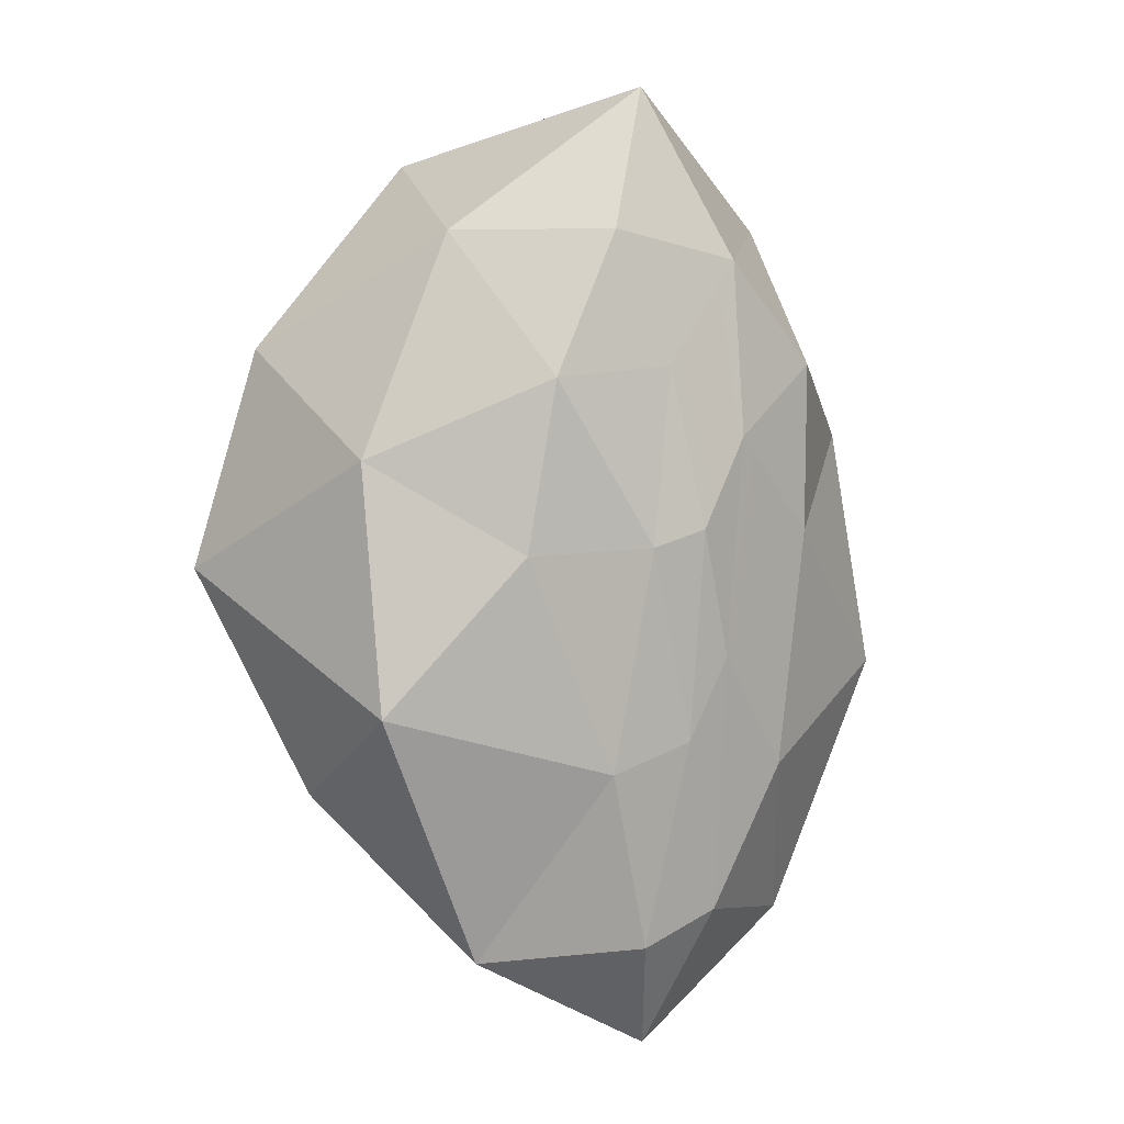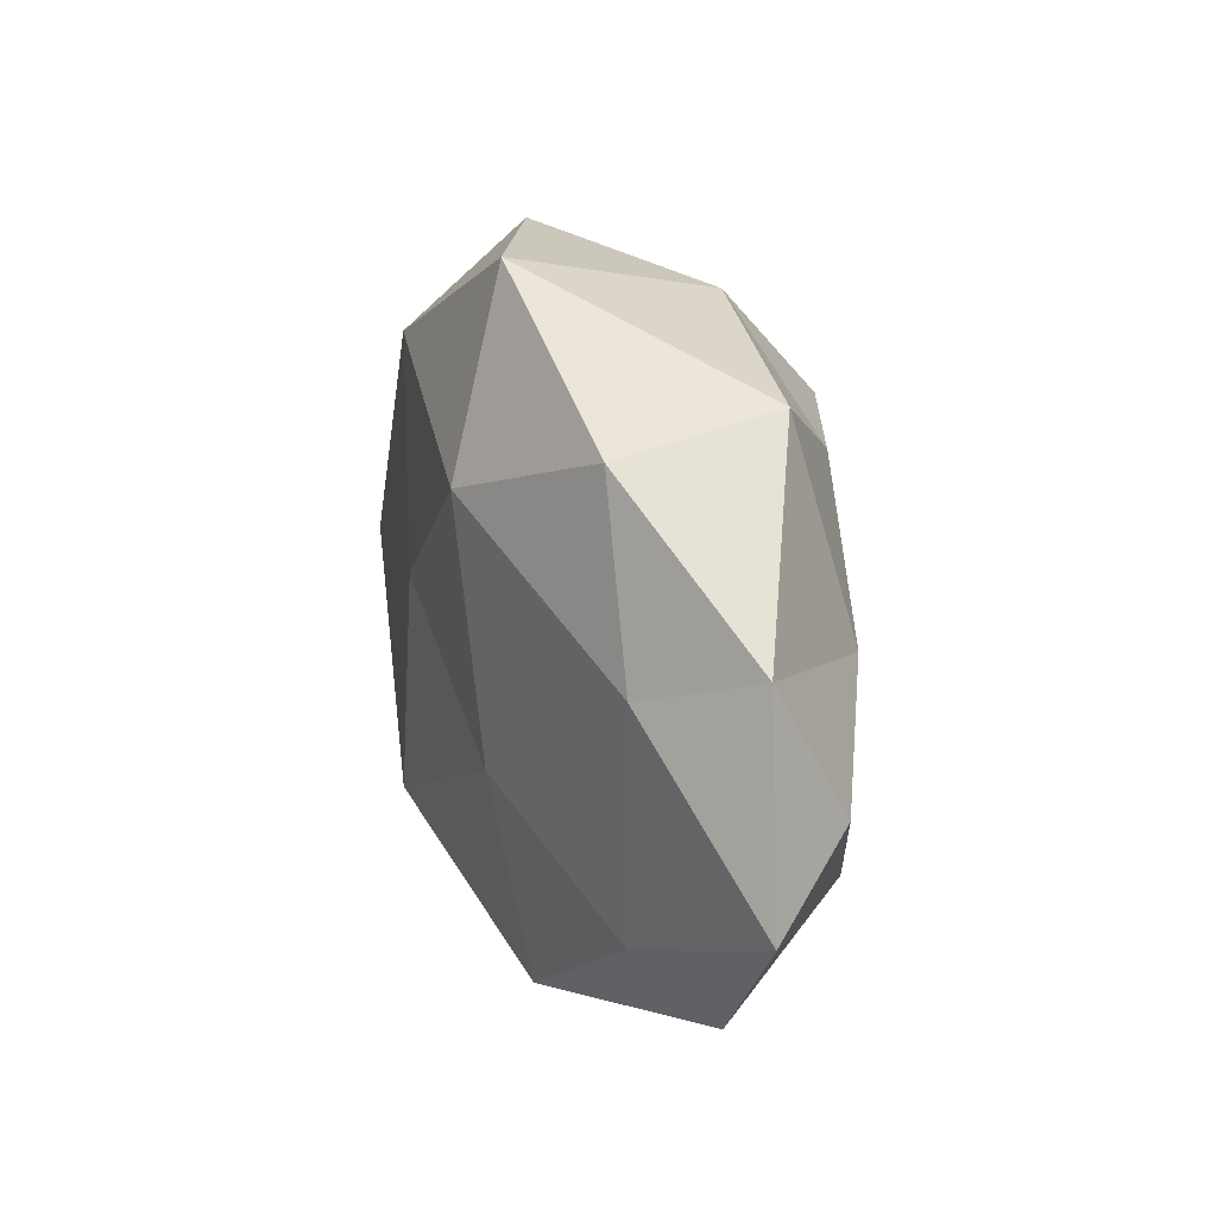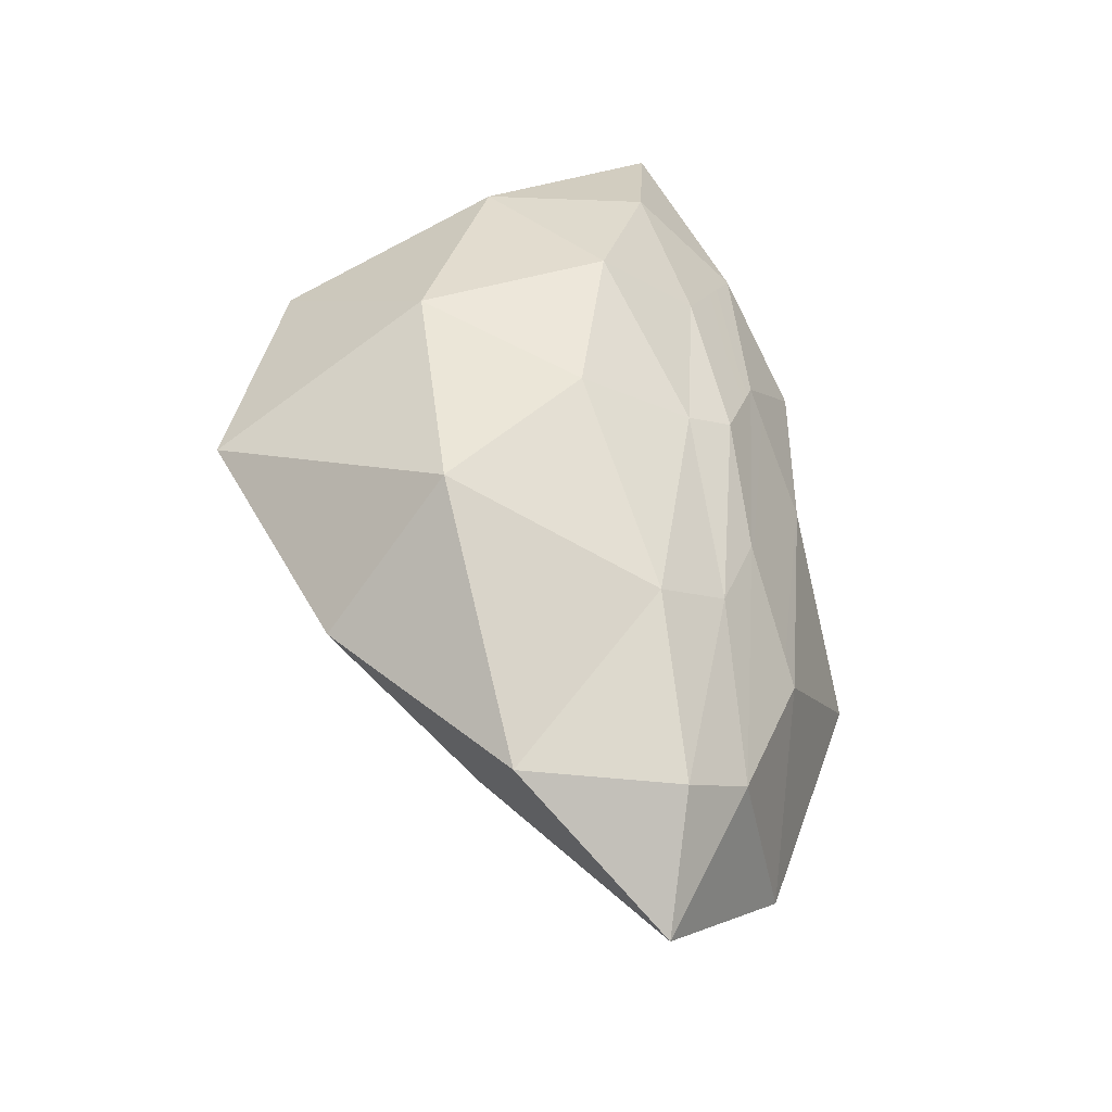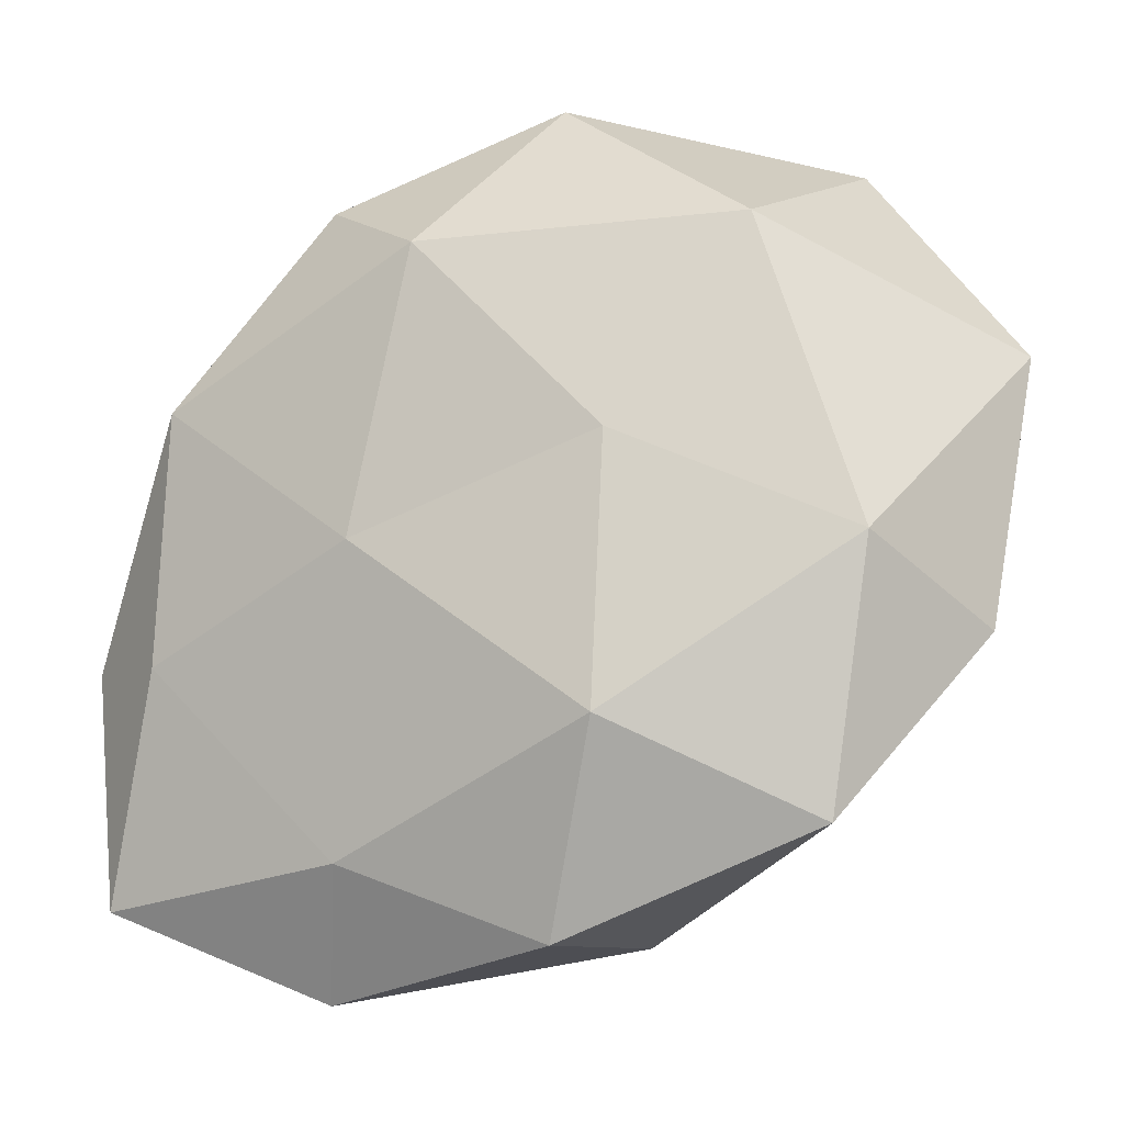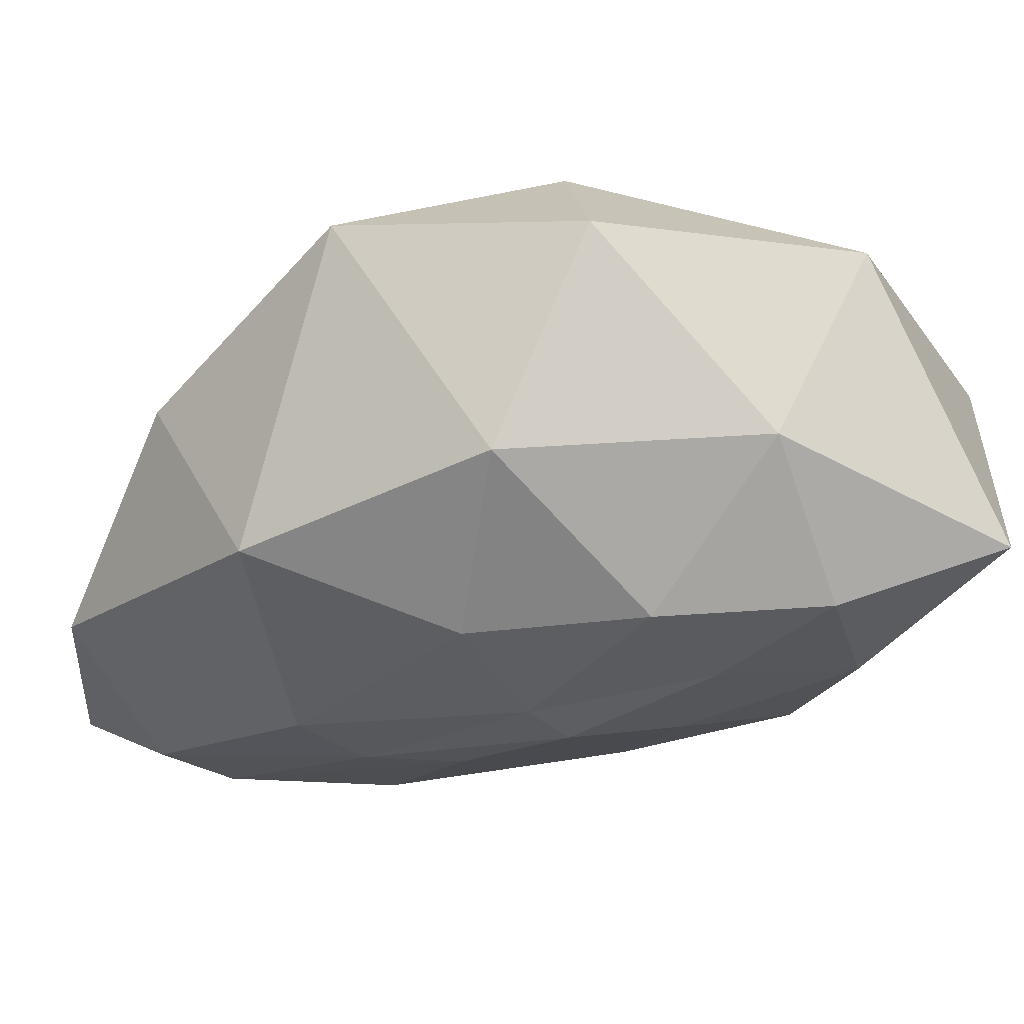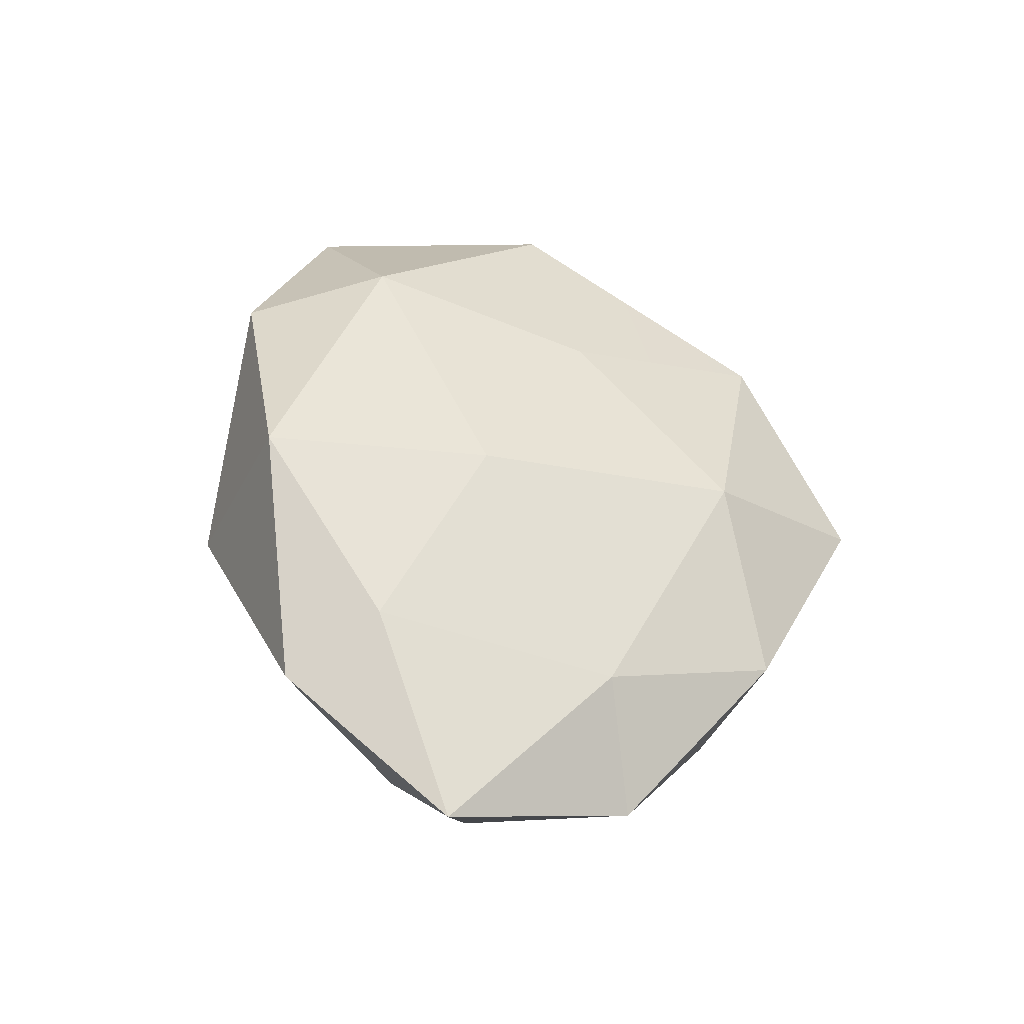
<metadata>
{"format":"obj","ext":"obj","renderer":"f3d","projection":"perspective","resolution":1024,"background":"white","views":[{"elev":7.2,"azim":-34.7,"up":"+Z"},{"elev":-56.5,"azim":-94.7,"up":"+Z"},{"elev":-33.5,"azim":-47.4,"up":"+Z"},{"elev":63.9,"azim":-125.3,"up":"+Y"},{"elev":-24.2,"azim":-63.3,"up":"+Y"},{"elev":-68.1,"azim":155.3,"up":"+Z"}]}
</metadata>
<code>
o Icosphere.001
v -0.03177 -0.1716 0.1065
v 0.02511 -0.1566 0.1897
v -0.05312 -0.1454 0.2582
v 0.1334 -0.1208 0.2538
v 0.1186 -0.1367 0.09193
v -0.08355 -0.1619 0.09158
v -0.0405 -0.1615 -0.09559
v 0.000899 -0.1651 -0.01756
v 0.2512 -0.0243 0.1736
v -0.09865 -0.1208 0.3842
v 0.03569 -0.1261 0.3552
v -0.03177 -0.06809 0.5179
v -0.203 -0.13 0.08853
v -0.1729 -0.1331 0.2501
v -0.3148 -0.0243 0.1736
v -0.0746 -0.1386 -0.2962
v -0.1225 -0.1529 -0.1195
v -0.2145 -0.0575 -0.3074
v 0.08035 -0.1473 -0.1339
v 0.00477 -0.1428 -0.2687
v 0.1509 -0.0575 -0.3074
v 0.1492 -0.01129 0.383
v -0.2127 -0.01129 0.383
v -0.3236 -0.07242 -0.05857
v -0.03177 -0.07644 -0.4132
v 0.2601 -0.07242 -0.05857
v 0.08236 0.137 0.461
v 0.26 0.1907 0.2657
v 0.04296 0.2848 0.2951
v -0.326 0.158 0.2697
v -0.1523 0.1708 0.4477
v -0.2319 0.2657 0.203
v -0.3143 0.08272 -0.1567
v -0.3856 0.1778 0.0586
v -0.2135 0.2076 -0.04649
v 0.09246 0.03058 -0.279
v -0.1478 0.0501 -0.2533
v 0.04039 0.1609 -0.1078
v 0.3134 0.1458 0.06079
v 0.2514 0.1025 -0.1501
v 0.201 0.2396 0.0687
v -0.03177 0.2448 0.09502
f 1 2 3
f 4 2 5
f 1 3 6
f 1 6 7
f 1 7 8
f 4 5 9
f 10 11 12
f 13 14 15
f 16 17 18
f 19 20 21
f 4 9 22
f 10 12 23
f 13 15 24
f 16 18 25
f 19 21 26
f 27 28 29
f 30 31 32
f 33 34 35
f 36 37 38
f 39 40 41
f 41 38 42
f 41 40 38
f 40 36 38
f 38 35 42
f 38 37 35
f 37 33 35
f 35 32 42
f 35 34 32
f 34 30 32
f 32 29 42
f 32 31 29
f 31 27 29
f 29 41 42
f 29 28 41
f 28 39 41
f 26 40 39
f 26 21 40
f 21 36 40
f 25 37 36
f 25 18 37
f 18 33 37
f 24 34 33
f 24 15 34
f 15 30 34
f 23 31 30
f 23 12 31
f 12 27 31
f 22 28 27
f 22 9 28
f 9 39 28
f 21 25 36
f 21 20 25
f 20 16 25
f 18 24 33
f 18 17 24
f 17 13 24
f 15 23 30
f 15 14 23
f 14 10 23
f 12 22 27
f 12 11 22
f 11 4 22
f 9 26 39
f 9 5 26
f 5 19 26
f 8 20 19
f 8 7 20
f 7 16 20
f 7 17 16
f 7 6 17
f 6 13 17
f 6 14 13
f 6 3 14
f 3 10 14
f 5 8 19
f 5 2 8
f 2 1 8
f 3 11 10
f 3 2 11
f 2 4 11

</code>
